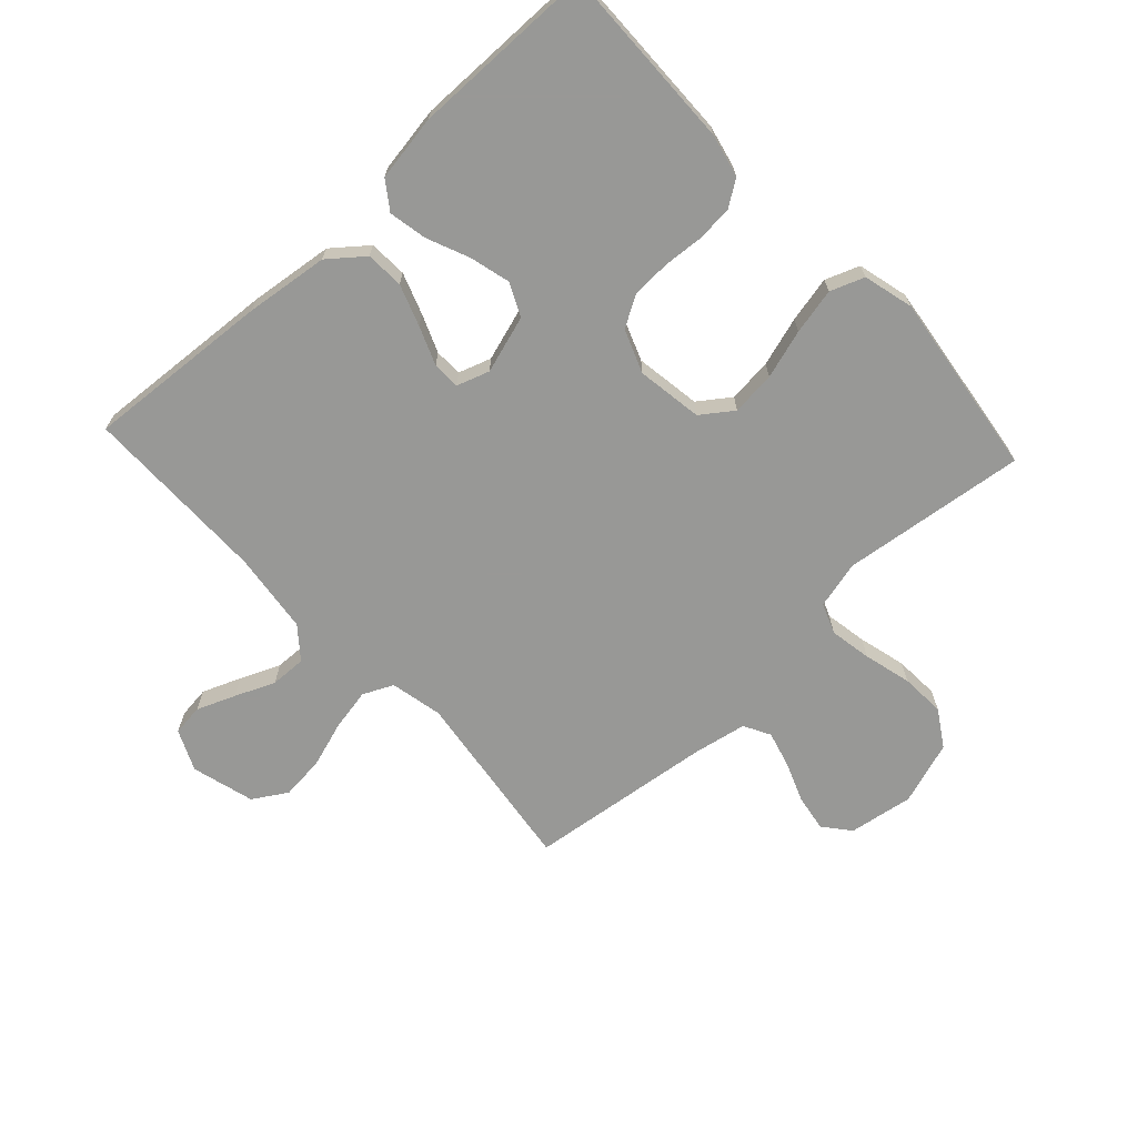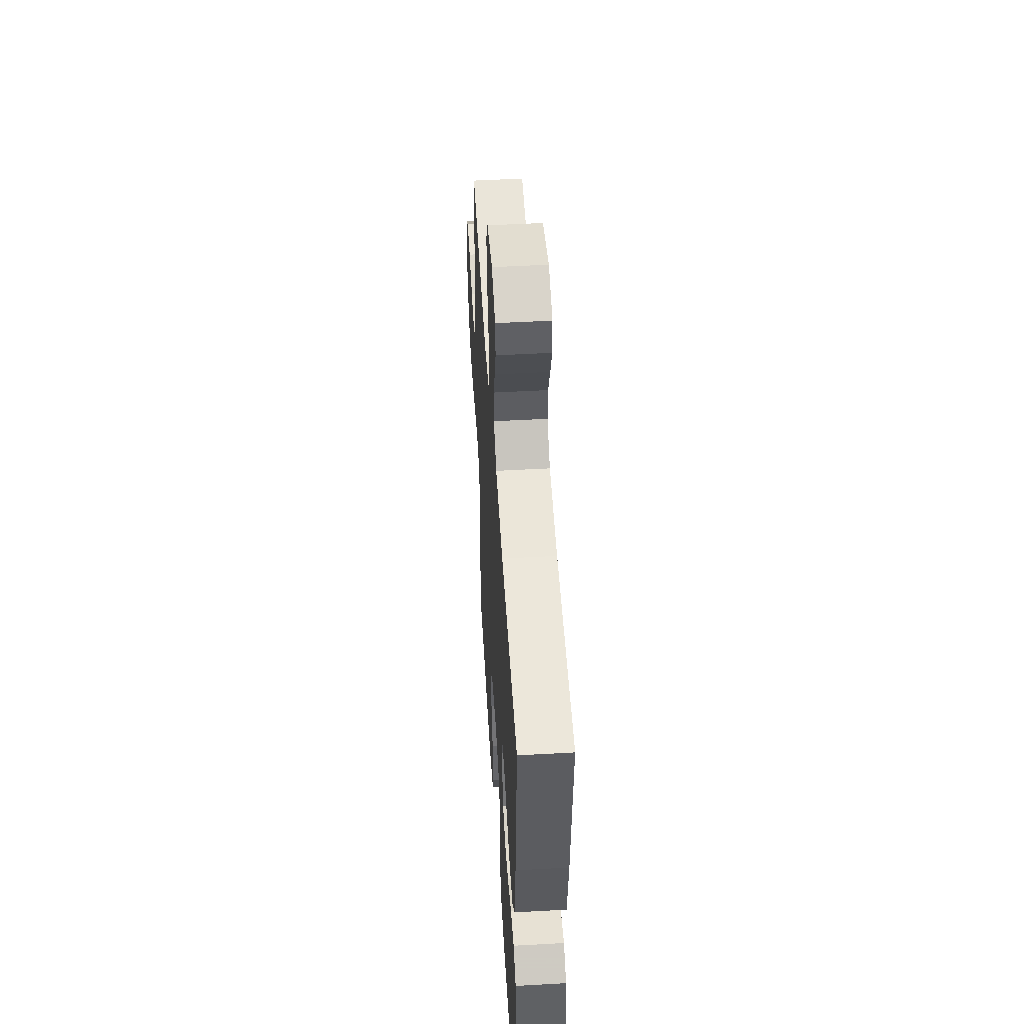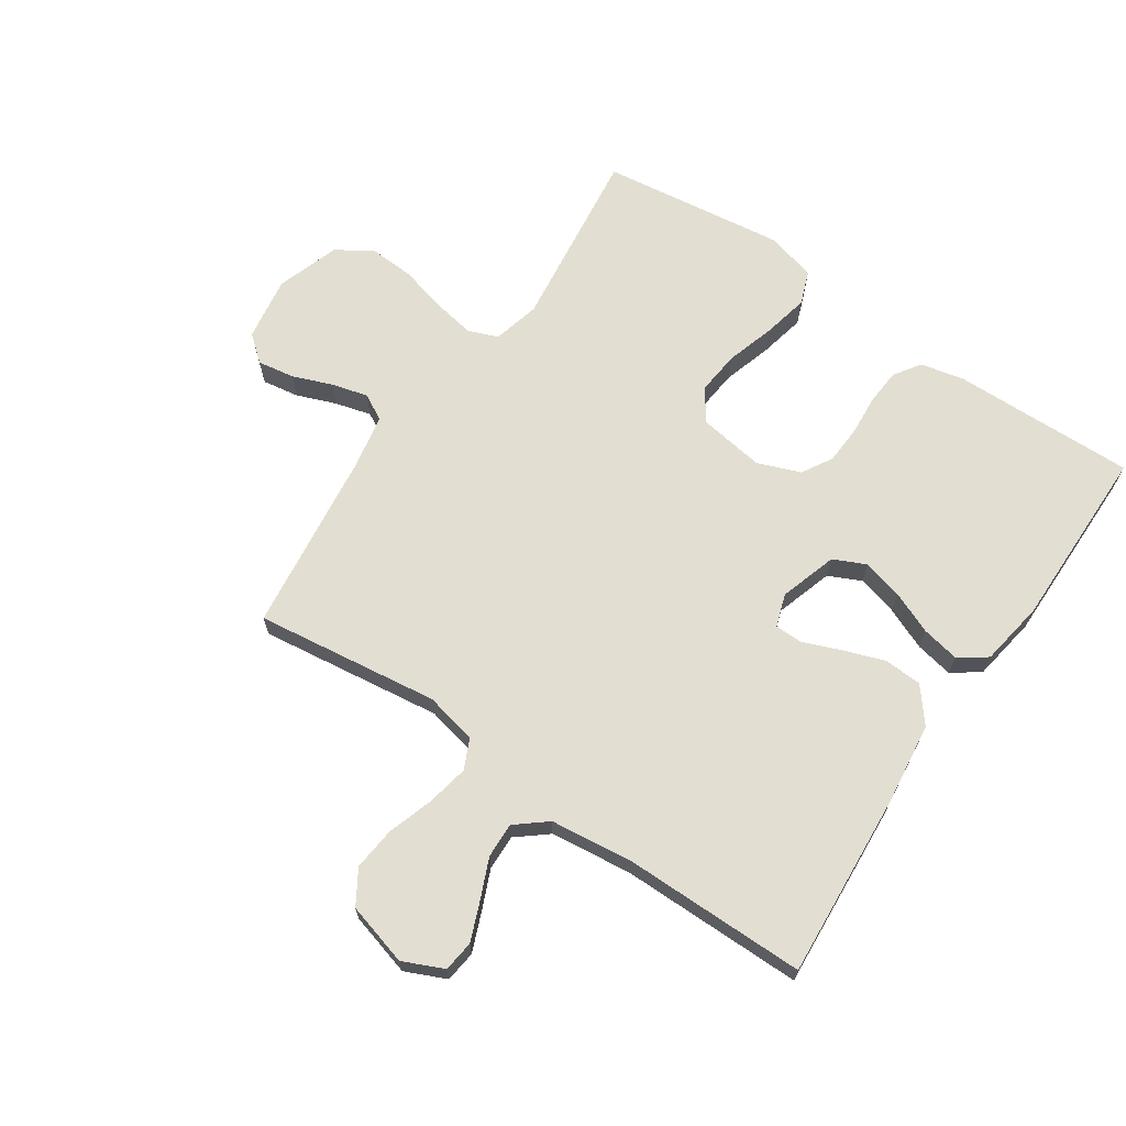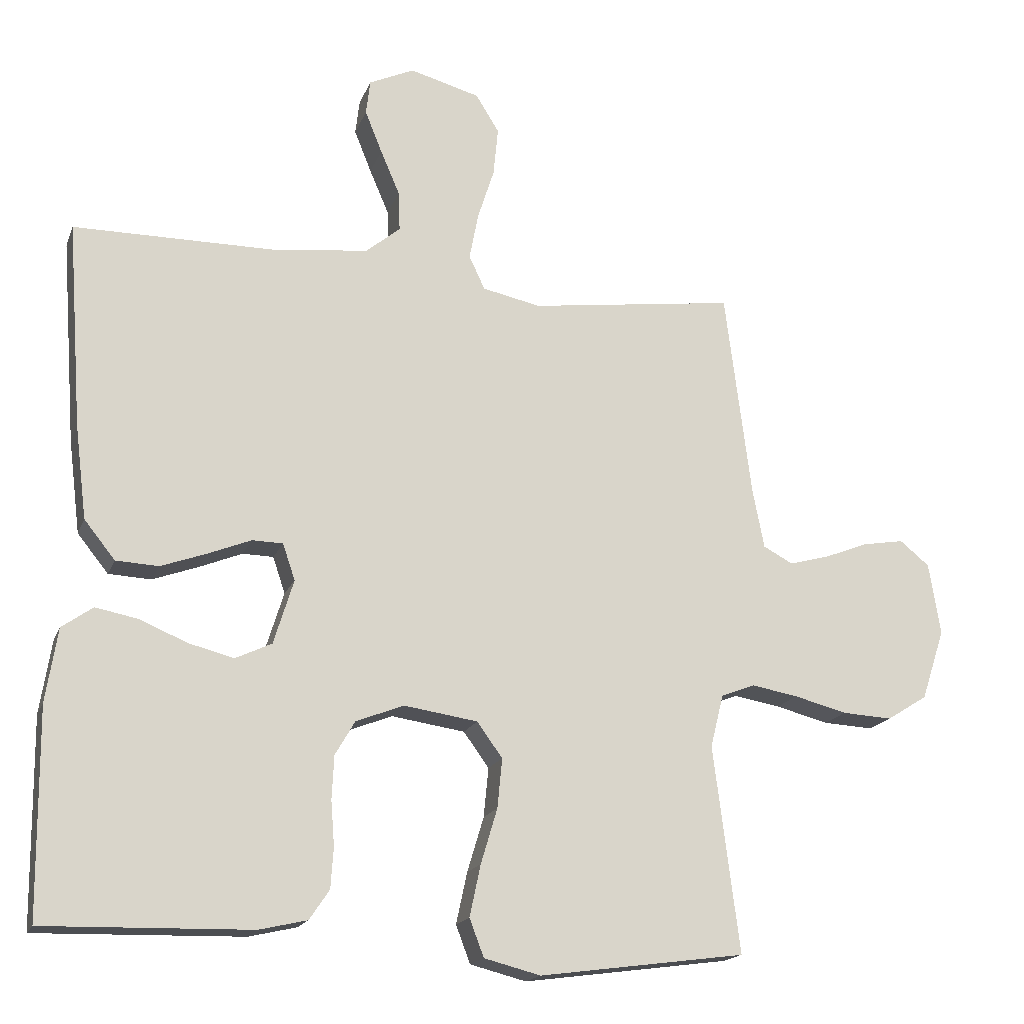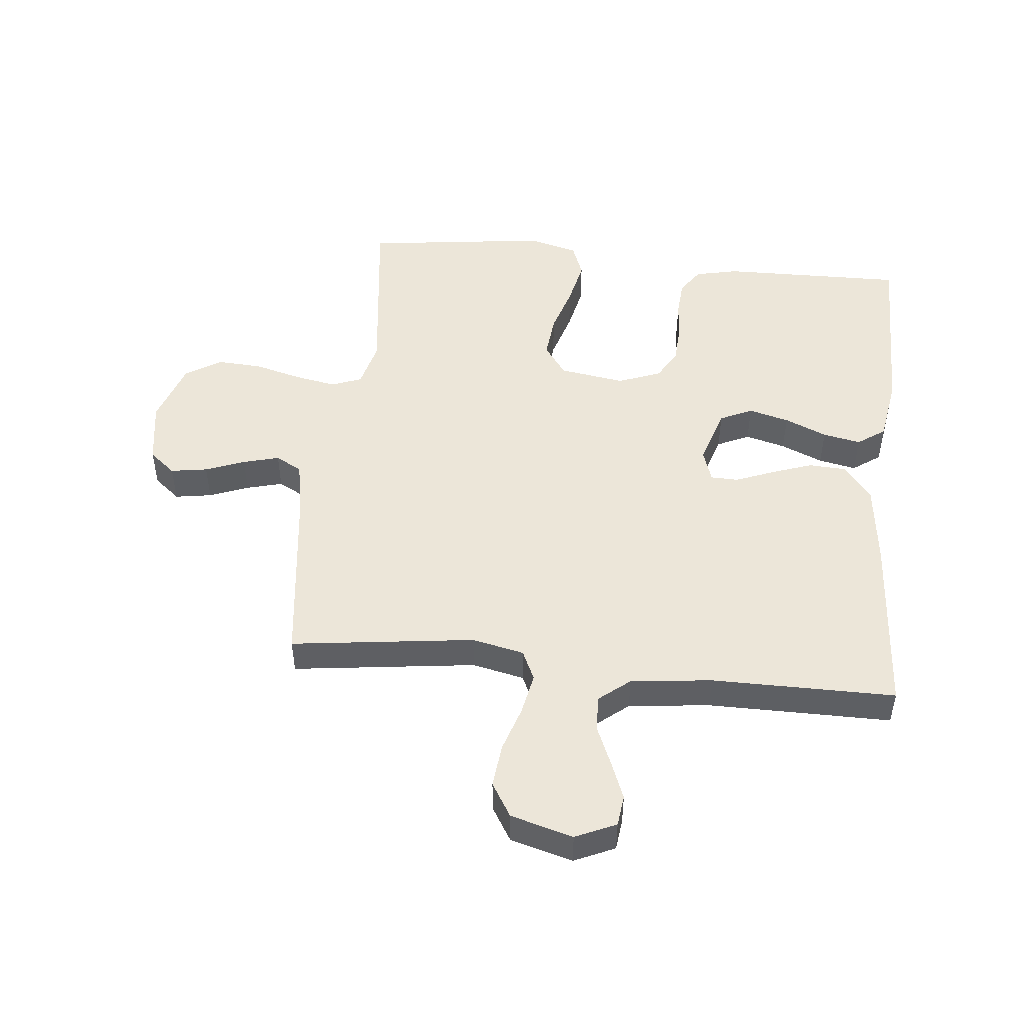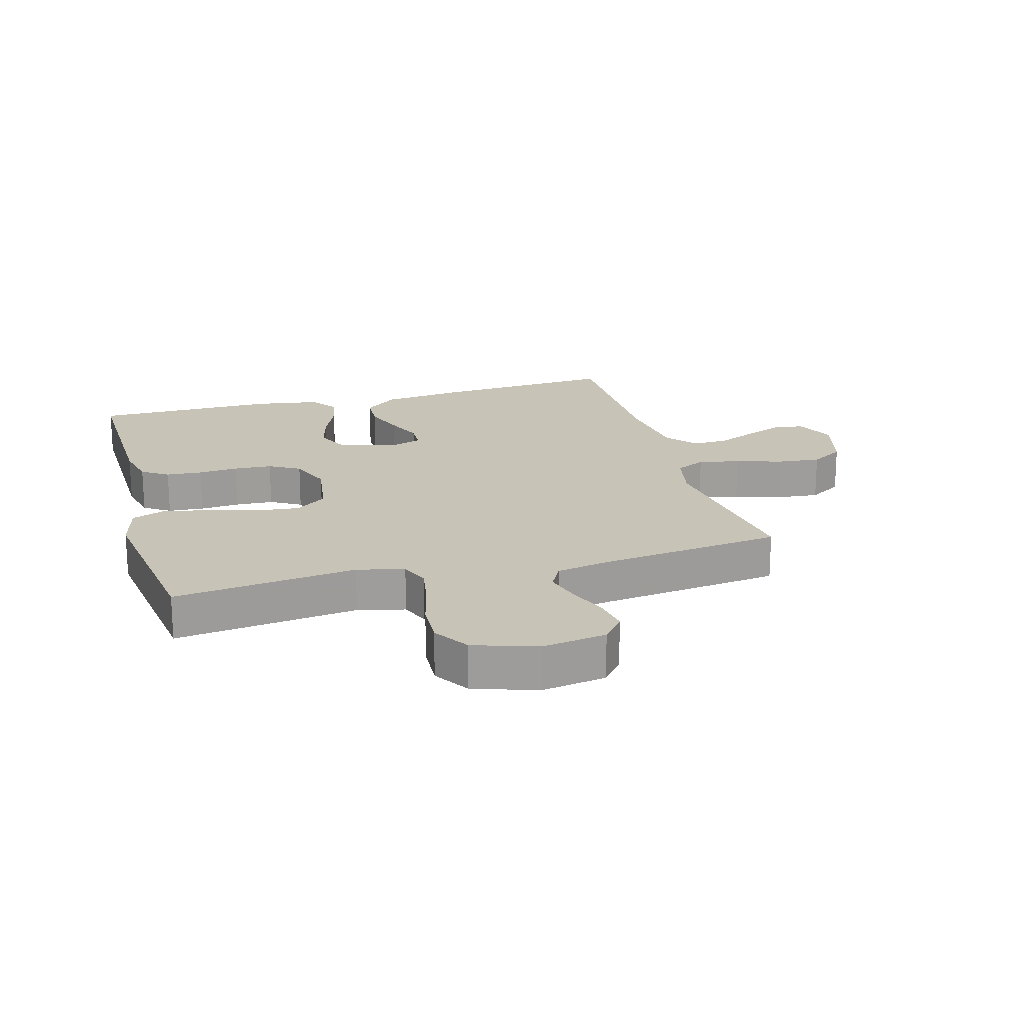
<metadata>
{"format":"obj","ext":"obj","renderer":"f3d","projection":"perspective","resolution":1024,"background":"white","views":[{"elev":-68.5,"azim":132.9,"up":"+Y"},{"elev":50.7,"azim":86.5,"up":"+Z"},{"elev":67.4,"azim":34.3,"up":"+Y"},{"elev":-17.5,"azim":163.3,"up":"+Z"},{"elev":49.1,"azim":6.1,"up":"+Y"},{"elev":19.6,"azim":-105.6,"up":"+Y"}]}
</metadata>
<code>
v -0.5 0.07 -0.5
v -0.462 0.07 -0.2
v -0.481 0.07 -0.123
v -0.53 0.07 -0.104
v -0.598 0.07 -0.116
v -0.675 0.07 -0.136
v -0.748 0.07 -0.14
v -0.807 0.07 -0.103
v -0.841 0.07 0
v -0.824 0.07 0.105
v -0.781 0.07 0.14
v -0.721 0.07 0.13
v -0.657 0.07 0.105
v -0.598 0.07 0.089
v -0.555 0.07 0.112
v -0.538 0.07 0.2
v -0.5 0.07 0.5
v -0.2 0.07 0.46
v -0.115 0.07 0.478
v -0.092 0.07 0.527
v -0.105 0.07 0.595
v -0.129 0.07 0.67
v -0.136 0.07 0.741
v -0.102 0.07 0.796
v 0 0.07 0.824
v 0.066 0.07 0.794
v 0.072 0.07 0.743
v 0.047 0.07 0.681
v 0.019 0.07 0.616
v 0.017 0.07 0.558
v 0.067 0.07 0.517
v 0.2 0.07 0.501
v 0.5 0.07 0.5
v 0.478 0.07 0.2
v 0.461 0.07 0.064
v 0.416 0.07 0.008
v 0.354 0.07 0.005
v 0.287 0.07 0.029
v 0.225 0.07 0.054
v 0.18 0.07 0.053
v 0.162 0.07 0
v 0.191 0.07 -0.094
v 0.244 0.07 -0.119
v 0.31 0.07 -0.102
v 0.379 0.07 -0.073
v 0.441 0.07 -0.061
v 0.486 0.07 -0.093
v 0.503 0.07 -0.2
v 0.5 0.07 -0.5
v 0.2 0.07 -0.493
v 0.13 0.07 -0.477
v 0.101 0.07 -0.434
v 0.097 0.07 -0.375
v 0.102 0.07 -0.31
v 0.099 0.07 -0.247
v 0.07 0.07 -0.197
v 0 0.07 -0.17
v -0.107 0.07 -0.186
v -0.144 0.07 -0.237
v -0.137 0.07 -0.309
v -0.113 0.07 -0.389
v -0.097 0.07 -0.464
v -0.118 0.07 -0.519
v -0.2 0.07 -0.54
v -0.5 0 -0.5
v -0.462 0 -0.2
v -0.481 0 -0.123
v -0.53 0 -0.104
v -0.598 0 -0.116
v -0.675 0 -0.136
v -0.748 0 -0.14
v -0.807 0 -0.103
v -0.841 0 0
v -0.824 0 0.105
v -0.781 0 0.14
v -0.721 0 0.13
v -0.657 0 0.105
v -0.598 0 0.089
v -0.555 0 0.112
v -0.538 0 0.2
v -0.5 0 0.5
v -0.2 0 0.46
v -0.115 0 0.478
v -0.092 0 0.527
v -0.105 0 0.595
v -0.129 0 0.67
v -0.136 0 0.741
v -0.102 0 0.796
v 0 0 0.824
v 0.066 0 0.794
v 0.072 0 0.743
v 0.047 0 0.681
v 0.019 0 0.616
v 0.017 0 0.558
v 0.067 0 0.517
v 0.2 0 0.501
v 0.5 0 0.5
v 0.478 0 0.2
v 0.461 0 0.064
v 0.416 0 0.008
v 0.354 0 0.005
v 0.287 0 0.029
v 0.225 0 0.054
v 0.18 0 0.053
v 0.162 0 0
v 0.191 0 -0.094
v 0.244 0 -0.119
v 0.31 0 -0.102
v 0.379 0 -0.073
v 0.441 0 -0.061
v 0.486 0 -0.093
v 0.503 0 -0.2
v 0.5 0 -0.5
v 0.2 0 -0.493
v 0.13 0 -0.477
v 0.101 0 -0.434
v 0.097 0 -0.375
v 0.102 0 -0.31
v 0.099 0 -0.247
v 0.07 0 -0.197
v 0 0 -0.17
v -0.107 0 -0.186
v -0.144 0 -0.237
v -0.137 0 -0.309
v -0.113 0 -0.389
v -0.097 0 -0.464
v -0.118 0 -0.519
v -0.2 0 -0.54
f 64 1 2
f 63 64 2
f 62 63 2
f 61 62 2
f 60 61 2
f 59 60 2 3
f 58 59 3 4
f 57 58 4
f 52 53 54
f 51 52 54
f 50 51 54
f 49 50 54
f 48 49 54
f 47 48 54
f 46 47 54
f 45 46 54
f 44 45 54
f 43 44 54 55
f 42 43 55 56
f 37 38 39
f 36 37 39
f 35 36 39
f 34 35 39
f 33 34 39
f 32 33 39
f 31 32 39 40
f 30 31 40 41
f 27 28 29
f 26 27 29
f 25 26 29
f 24 25 29
f 23 24 29
f 22 23 29
f 21 22 29
f 20 21 29 30
f 19 20 30 41
f 16 17 18
f 42 56 57
f 41 42 57
f 19 41 57
f 18 19 57
f 16 18 57
f 15 16 57
f 11 12 13
f 10 11 13
f 9 10 13
f 8 9 13
f 7 8 13
f 6 7 13
f 5 6 13
f 14 15 57 4
f 4 5 13 14
f 66 65 128
f 66 128 127
f 66 127 126
f 66 126 125
f 66 125 124
f 67 66 124 123
f 68 67 123 122
f 68 122 121
f 118 117 116
f 118 116 115
f 118 115 114
f 118 114 113
f 118 113 112
f 118 112 111
f 118 111 110
f 118 110 109
f 118 109 108
f 119 118 108 107
f 120 119 107 106
f 103 102 101
f 103 101 100
f 103 100 99
f 103 99 98
f 103 98 97
f 103 97 96
f 104 103 96 95
f 105 104 95 94
f 93 92 91
f 93 91 90
f 93 90 89
f 93 89 88
f 93 88 87
f 93 87 86
f 93 86 85
f 94 93 85 84
f 105 94 84 83
f 82 81 80
f 121 120 106
f 121 106 105
f 121 105 83
f 121 83 82
f 121 82 80
f 121 80 79
f 77 76 75
f 77 75 74
f 77 74 73
f 77 73 72
f 77 72 71
f 77 71 70
f 77 70 69
f 68 121 79 78
f 78 77 69 68
f 1 65 66 2
f 2 66 67 3
f 3 67 68 4
f 4 68 69 5
f 5 69 70 6
f 6 70 71 7
f 7 71 72 8
f 8 72 73 9
f 9 73 74 10
f 10 74 75 11
f 11 75 76 12
f 12 76 77 13
f 13 77 78 14
f 14 78 79 15
f 15 79 80 16
f 16 80 81 17
f 17 81 82 18
f 18 82 83 19
f 19 83 84 20
f 20 84 85 21
f 21 85 86 22
f 22 86 87 23
f 23 87 88 24
f 24 88 89 25
f 25 89 90 26
f 26 90 91 27
f 27 91 92 28
f 28 92 93 29
f 29 93 94 30
f 30 94 95 31
f 31 95 96 32
f 32 96 97 33
f 33 97 98 34
f 34 98 99 35
f 35 99 100 36
f 36 100 101 37
f 37 101 102 38
f 38 102 103 39
f 39 103 104 40
f 40 104 105 41
f 41 105 106 42
f 42 106 107 43
f 43 107 108 44
f 44 108 109 45
f 45 109 110 46
f 46 110 111 47
f 47 111 112 48
f 48 112 113 49
f 49 113 114 50
f 50 114 115 51
f 51 115 116 52
f 52 116 117 53
f 53 117 118 54
f 54 118 119 55
f 55 119 120 56
f 56 120 121 57
f 57 121 122 58
f 58 122 123 59
f 59 123 124 60
f 60 124 125 61
f 61 125 126 62
f 62 126 127 63
f 63 127 128 64
f 64 128 65 1

</code>
